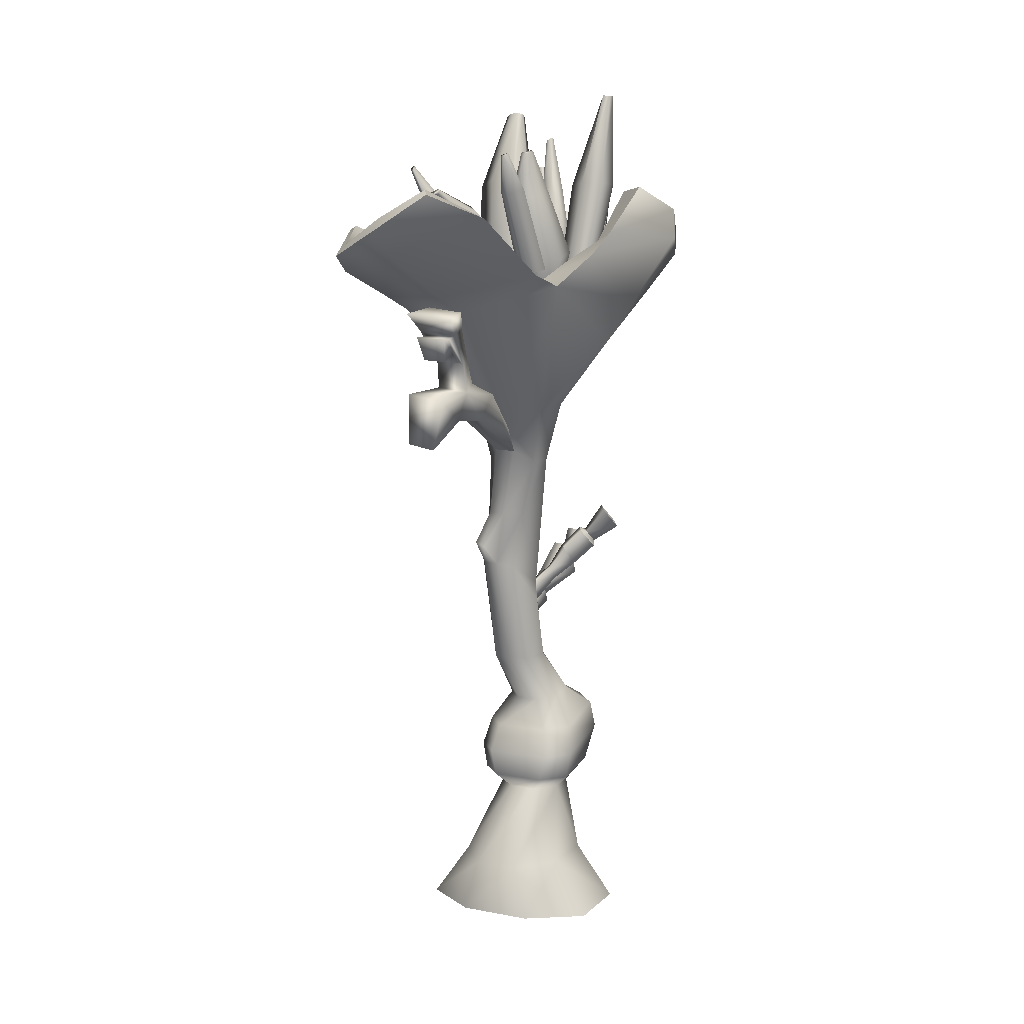
<metadata>
{"format":"obj","ext":"obj","renderer":"f3d","projection":"perspective","resolution":1024,"background":"white","views":[{"elev":9.5,"azim":-154.0,"up":"+Y"}]}
</metadata>
<code>
g default
v -547.5 713.2 -895.1
v -528.8 719.8 -877.1
v -526.6 780.4 -908.9
v -513.7 785 -896.4
v -491.3 716.4 -895.7
v -489.7 781.9 -909.2
v -526.4 775.9 -925.7
v -513.3 773.7 -938.6
v -547.2 706.7 -919.4
v -528.2 703.5 -938
v -495.9 775.3 -938.8
v -503.1 705.8 -938.3
v -512 826.2 -922.6
v -516.2 824.7 -926.7
v -508.5 823.6 -926.6
v -506.1 823 -936.6
v -511.8 822.5 -936.5
v -516.2 823.2 -932.3
v -517.9 647.3 -910.8
v -528.2 649 -900.8
v -504.4 648.6 -911
v -501 653.2 -887.8
v -518.2 656.1 -877.9
v -528.3 652.6 -887.6
v -450 761 -749.1
v -438.2 761.4 -764.7
v -462.7 762.1 -769.4
v -450.2 762.5 -785.2
v -446.3 810.5 -748.1
v -440.5 810.7 -754
v -446.3 811 -760
v -452 810.9 -754.1
v -475.2 678.8 -813.8
v -463.5 684.5 -831.8
v -448.4 670.8 -800.8
v -460.2 665.1 -782.7
v -488.5 672.9 -819.5
v -437.1 733.9 -807.7
v -442.2 652.9 -812.1
v -424.8 730.2 -807.6
v -422.5 737.2 -838.8
v -413.9 732.3 -829.4
v -426.8 655.9 -843
v -468.8 674.5 -849.7
v -418.3 779.8 -806.7
v -415.2 777.1 -806.6
v -411.7 779.2 -813.8
v -413.6 782.3 -817
v -462.6 640.1 -851.1
v -443.2 637.5 -844.1
v -451.5 635.8 -827.4
v -473.8 637.6 -827.3
v -412.8 777.4 -810.6
v -416.4 730 -819.8
v -429.5 652.6 -829.4
v -444.6 635.3 -836.7
v -419.3 780 -814.8
v -433.8 734.4 -825
v -487.1 675.1 -833
v -471.4 638.7 -837.9
v -413 784.9 -810.6
v -417.9 788.1 -813.7
v -418 785.7 -807.8
v -414.9 784.7 -807.3
v -414.6 786.6 -816.5
v -412.6 785.3 -813.5
v -572.9 789 -831.6
v -529.6 786.6 -815.2
v -549.4 786.1 -805.6
v -566.1 790.6 -851.1
v -546.4 791.1 -860.7
v -522.9 788.2 -834.7
v -566.9 888.5 -819.4
v -563 887.7 -811.1
v -556.5 887.8 -814.2
v -554.3 888.3 -820.7
v -558.2 889.2 -829
v -564.7 889.1 -825.8
v -528.6 631.1 -883.6
v -544 630.7 -876.1
v -511.6 628.9 -863.4
v -516.8 627.7 -848.2
v -532.2 627.3 -840.7
v -549.3 629.5 -860.9
v -515.4 732.7 -827.8
v -496.3 784.1 -804.1
v -486.3 686.4 -801.5
v -503.5 699.1 -800.8
v -473.9 758.1 -782.9
v -487.2 767.6 -782.6
v -487.5 784.5 -813.1
v -474.2 776.2 -813.5
v -504 732.8 -839.5
v -486.8 718 -840.6
v -465.1 759.9 -792
v -474.9 686 -813.3
v -478.6 843.3 -791.8
v -475.6 836.4 -784.6
v -471.2 833.5 -784.8
v -468.3 833.5 -787.7
v -471.4 840.4 -794.9
v -475.7 843.3 -794.8
v -497.6 650.8 -849.7
v -506.9 656.3 -849.4
v -491.2 638.4 -834.6
v -497.3 638.4 -828.3
v -506.7 643.5 -828
v -513.1 656.3 -843.1
v -489.5 792.7 -882.5
v -483.2 783.8 -857
v -447.9 774.4 -849.5
v -475.4 796.8 -897.1
v -447.9 794.2 -893.3
v -425.4 786.4 -873.8
v -466.4 866.2 -845.1
v -468.5 869.1 -853.5
v -457.5 863.6 -844.9
v -447.4 867 -850.6
v -454.8 869.5 -857.1
v -463.8 870.4 -858.3
v -464.1 698.7 -916.4
v -489.3 705.7 -912.9
v -442.7 689.3 -902
v -465 685.5 -874.1
v -492.8 695.9 -872.1
v -499.7 703.6 -895.3
v -460.8 620.2 -926.9
v -497.3 623.7 -931.4
v -435.2 611.5 -904.6
v -466.3 599.2 -880.8
v -501 608.6 -885.5
v -513.4 619.1 -914.9
v -456 739.5 -910
v -485.8 745.7 -909.1
v -499.2 742.4 -890.4
v -491.6 733.1 -862.9
v -456.6 721.7 -861
v -431.1 729.5 -891.3
v -495.4 699.4 -965.8
v -496.8 714.5 -952.9
v -469.8 746.2 -985.1
v -470.8 757.8 -975.2
v -484.9 721.5 -946
v -461.6 763.3 -969.9
v -444.4 732.7 -994.9
v -462.6 681.9 -978.5
v -435.2 738.1 -989.6
v -436.3 749.7 -979.6
v -452 704 -958.7
v -450.6 688.9 -971.5
v -454 781.4 -1031
v -453.7 777.6 -1035
v -451 783.2 -1030
v -442.7 778.7 -1033
v -442.3 774.9 -1036
v -445.3 773.1 -1038
v -462.9 629.2 -907
v -456.4 633 -903.3
v -457.2 641.1 -896.3
v -474.9 650.6 -889.5
v -481.3 646.8 -893.2
v -480.6 638.7 -900.2
v -519.7 786.7 -969.9
v -505.5 781.3 -981.9
v -510.2 784.9 -972.6
v -532.7 783 -985.1
v -518.5 777.6 -997.1
v -508.8 778.4 -991.8
v -515.6 821.2 -991.5
v -512.4 820.5 -992.4
v -510.9 819.4 -995.5
v -512 818.4 -998.7
v -515.2 818.1 -1000
v -519.8 819.9 -996.5
v -535.7 694.8 -935.6
v -518.5 688.2 -950.2
v -506.8 689.2 -943.7
v -502.8 692.8 -931.8
v -508.5 697.1 -920.5
v -520 699.3 -917.3
v -413.2 662.9 -853.7
v -398.1 711.1 -847.5
v -407 673.7 -884.3
v -403.4 666 -867.5
v -393.8 718.5 -868.8
v -391.3 713.2 -857.1
v -420.7 718.2 -850.9
v -433.8 676.7 -863.1
v -416.4 725.6 -872.1
v -403.8 723.5 -874.8
v -421.5 680.9 -893
v -439.6 684 -889.1
v -396 748.1 -842.8
v -393.8 748.8 -846
v -394.6 750.6 -849.8
v -397.9 752.2 -851.8
v -402 752.9 -850.9
v -403.4 750.5 -843.9
v -434 641 -883.5
v -442.7 643.3 -895.3
v -432.9 641.7 -897.4
v -425.1 637.8 -892.8
v -423.2 633.6 -883.7
v -428.5 632 -876.2
v -444.5 742.5 -914.4
v -429 745.4 -903.3
v -412.4 771.7 -948.8
v -404.4 773.9 -942
v -412.1 727.2 -919.5
v -416.6 739.5 -905.1
v -396.8 764.1 -951.3
v -398.2 770.7 -942.9
v -416.9 765.7 -959
v -415.7 758.8 -967.4
v -452.5 732.8 -931.4
v -448.6 720.9 -945.6
v -409.3 755.8 -968.3
v -401.3 758.1 -961.5
v -419.7 717 -936.7
v -435.9 714.7 -947.8
v -389.3 808.8 -971.3
v -391.5 808.2 -973.2
v -387.5 808 -971.6
v -387.2 806.1 -973.9
v -388.4 804.4 -976.8
v -390.7 803.8 -978.6
v -392.4 804.6 -978.3
v -392.7 806.5 -976
v -448.1 665 -902
v -457.8 674.1 -894.1
v -431.8 657.4 -904.7
v -417 655.2 -900.9
v -413.6 659.8 -893.2
v -423.3 668.9 -885.3
v -439.6 676.5 -882.6
v -454.4 678.7 -886.4
v -442.4 677 -909.8
v -432.4 672.7 -899.9
v -410.2 720.1 -918.3
v -403.3 717.2 -911.4
v -416.7 665.4 -915.6
v -422.1 668.1 -902.2
v -392.4 712.1 -922.3
v -396.2 714 -913
v -412.3 720.8 -929.1
v -408.6 718.9 -938.4
v -445.4 678 -925.4
v -440 675.2 -938.8
v -401.5 715.7 -940
v -394.6 712.8 -933.1
v -419.8 666.4 -931.2
v -429.8 670.6 -941.1
v -386 756.7 -916.7
v -388.3 757.7 -918.9
v -383.7 755.7 -917.2
v -382.5 755 -920.3
v -383.2 755.3 -923.8
v -385.4 756.2 -926.1
v -387.8 757.3 -925.5
v -389 757.9 -922.5
v -454.2 632.7 -929.4
v -457.1 634.2 -922.2
v -448.6 630.2 -930.7
v -443.2 627.9 -925.3
v -441.6 627.4 -916.9
v -444.5 628.8 -909.7
v -450 631.3 -908.4
v -455.4 633.6 -913.8
v -387.4 759.9 -919.8
v -387.1 759.6 -924.1
v -387.9 760 -922.1
v -385.9 759.2 -918.2
v -385.5 758.9 -924.5
v -384.4 758.5 -918.6
v -384 758.3 -923
v -383.6 758.1 -920.6
v -531 709.1 -763.9
v -522.3 757.4 -727.1
v -497 705.1 -770.5
v -511.4 703 -761.2
v -495.1 754.3 -731.8
v -506.2 752.7 -724.6
v -502.7 769.8 -751.8
v -491.9 761.2 -741.8
v -492.9 714 -783.6
v -505.6 725.2 -795.9
v -507 801.4 -698.6
v -503.2 799.9 -698.4
v -499.5 800.4 -700.8
v -498.5 802.7 -704.1
v -500.6 805.5 -706.7
v -508.9 687.2 -813.1
v -504.4 681.2 -807.6
v -506.6 676.4 -800.5
v -514.4 675.2 -795.5
v -522.6 678.5 -795.8
v -512.8 769.9 -751.6
v -516.7 722.6 -792.7
v -533.9 719.3 -774.6
v -526.1 767.7 -736.7
v -510 802.9 -709.9
v -515.2 800.4 -702.3
v -528.2 683.3 -802.2
v -517.4 688.8 -816.7
v -436.7 320.2 -841.3
v -456 320.2 -830.4
v -444.1 181 -805.3
v -462.4 184.7 -793.8
v -476.1 320.2 -836
v -487 320.2 -855.3
v -486.8 184.7 -793.8
v -505.1 181 -805.3
v -440.9 406.3 -884.5
v -429.8 400.9 -865.8
v -462.4 173.5 -851.8
v -444.1 175.2 -831.9
v -480.1 406.1 -879.9
v -460.9 406.2 -890.3
v -505.1 175.2 -831.9
v -486.8 173.5 -851.8
v -573.8 -68.82 -824.2
v -514.3 -68.82 -784.2
v -510.7 67.79 -817.4
v -489 68.47 -801.4
v -514.3 -68.82 -942
v -573.8 -68.82 -903.8
v -489 66.15 -867.6
v -510.7 66.2 -845.5
v -434.9 -68.82 -784.2
v -375.4 -68.82 -824.2
v -460.1 68.47 -801.4
v -438.5 67.79 -817.4
v -375.4 -68.82 -903.8
v -434.9 -68.82 -942
v -438.5 66.2 -845.5
v -460.1 66.15 -867.6
v -441.2 264.1 -835.2
v -458.4 260.9 -825.8
v -476.4 299.7 -830.9
v -485.7 297.8 -849.4
v -474.1 344.3 -891.2
v -456.9 347.5 -900.6
v -439 347.5 -895.6
v -429.1 344.3 -878.7
v -445 132.4 -752.7
v -449.2 161.7 -756
v -421.9 158.5 -782.4
v -415.8 130.3 -781.7
v -533.4 130.3 -781.7
v -527.2 158.5 -782.4
v -500 161.7 -756
v -504.2 132.4 -752.7
v -445.2 141.3 -868.3
v -439.7 111.1 -880
v -415.8 111.6 -854.9
v -422.7 142.6 -843.4
v -509.5 111.1 -880
v -504 141.3 -868.3
v -526.5 142.6 -843.4
v -533.4 111.6 -854.9
v -527.8 91.98 -798.2
v -499.4 93.92 -770.7
v -503.9 82.64 -880.2
v -527.8 82.66 -855.3
v -449.7 93.92 -770.7
v -421.4 91.98 -798.2
v -445.2 82.64 -880.2
v -421.4 82.66 -855.3
v -415.4 -9.871 -832
v -450.9 -9.871 -788.9
v -498.2 -9.871 -788.9
v -533.7 -9.871 -832
v -533.7 -9.871 -894.9
v -498.2 -9.871 -941.3
v -450.9 -9.871 -941.3
v -415.4 -9.871 -894.9
v -561.9 602.6 -847.8
v -603 615.9 -914.7
v -471.8 611.3 -823.7
v -377.8 615.3 -836.9
v -346.6 650.9 -879.4
v -382.7 648.2 -976.9
v -472.8 649.5 -1019
v -571.8 678.8 -982.7
v -431.9 228.7 -853.6
v -443.1 229.5 -874.7
v -464.2 229.5 -880.5
v -484.7 228.7 -868.3
v -491.6 229.5 -843.7
v -479.6 230.5 -825.2
v -458.5 230.5 -819.3
v -438.7 229.5 -828.9
v -493.4 472.6 -853.2
v -511.9 540.1 -851.7
v -508.4 472.2 -872.5
v -530 538.3 -879.8
v -469.7 472.7 -850
v -476.5 540.7 -841.4
v -449.2 472.7 -865.5
v -441.2 540.4 -859.2
v -445.4 471.7 -891
v -429.5 537.3 -895.5
v -461.4 485.1 -910.1
v -449.5 513.7 -919.5
v -485.2 484.7 -911.6
v -485.3 512.8 -926.8
v -504.8 471.1 -896.3
v -519 534.3 -912.3
v -537.6 684.5 -944.3
v -411.2 656.6 -878.6
v -460.5 666.4 -1045
v -370.5 664.3 -1003
v -466 670 -986.1
v -415.6 668.9 -960.8
v -559.5 690.7 -1009
v -521.3 689.7 -964.3
v -334.4 676.1 -903.9
v -395.5 673.5 -900.5
v -439.2 713.9 -1118
v -349.2 693.5 -1057
v -437 719.2 -1074
v -368.7 709.8 -1032
v -528.1 751.8 -1071
v -505.5 754.7 -1049
v -305.7 721.3 -955.4
v -334.3 731.2 -958
v -598.7 667.2 -786
v -508.6 663.7 -764.2
v -496.5 681.7 -798.4
v -537.1 678.3 -811.5
v -397.4 652.3 -804.5
v -451.9 679.1 -813.7
v -609 659 -852
v -593.1 712.3 -936.9
v -553.4 684.3 -856.5
v -546.9 702.1 -906
v -367.9 705.1 -833.7
v -434.6 678.8 -846.2
v -608.8 707.5 -724.6
v -518.7 707.6 -692
v -515 707.6 -742
v -570.9 711 -768
v -419.8 701.5 -721.6
v -453.5 707.6 -761.2
v -645 728.6 -821.2
v -603.2 735.6 -911.8
v -593.4 724.3 -822.7
v -569.5 718.3 -876.5
v -378 727.6 -806.7
v -429.6 705.2 -815.6
v -597.8 729 -692.6
v -527.4 723.7 -647.9
v -519.5 737.7 -688.8
v -563.3 737.2 -713.8
v -443.7 746.9 -656.2
v -467.6 756.8 -683.9
v -619.8 760.5 -758.8
v -594.8 786.4 -805.6
v -576.9 759 -751.5
v -564.4 781.3 -779.2
v -403.3 750 -716
v -441.6 759.8 -719.6
v -436.6 739.6 -1146
v -361.6 711.7 -1097
v -432.6 752.1 -1128
v -364 724.2 -1079
v -480.4 776.6 -1111
v -472.6 782.1 -1098
v -322.6 737.4 -1001
v -329.6 742.7 -999.9
v -449.4 369.6 -917.6
v -436.6 373.8 -914
v -438.9 272 -807
v -449.4 271.5 -807.4
v -449.8 255.9 -801.6
v -437.5 255.7 -800.9
v -436.2 305.5 -766.8
v -455.6 304.4 -767.4
v -456.2 275.7 -756.8
v -433.6 275.4 -755.6
v -440.7 299.5 -761.4
v -451.6 298.9 -761.7
v -452 282.8 -755.7
v -439.2 282.6 -755.1
v -448.9 342.4 -718.7
v -470.4 341 -718.6
v -471.6 304.5 -705.2
v -446.5 304 -704.7
v -457 357.5 -696.8
v -474 358.5 -696.7
v -477.9 336.5 -675.5
v -458.2 334.2 -674.6
v -456.3 315.7 -704.6
v -464.5 316.3 -704.9
v -463.4 327.2 -711.6
v -456.4 327.2 -711.6
v -493.5 336.4 -831.7
v -498.4 335.9 -839.4
v -502.7 322.5 -836.8
v -497.1 322.3 -827.7
v -506.6 362.1 -823
v -514.4 358.5 -834.1
v -522.7 340.5 -824.2
v -513.9 343.7 -810.7
v -525.5 383.5 -814.4
v -533.4 379.1 -824
v -543 361.5 -811.2
v -534.2 365.6 -799.3
v -530.8 380.9 -809.2
v -535.7 378.3 -815.2
v -541.6 367.1 -807.5
v -536.2 369.5 -800
v -551.4 411.2 -808.9
v -560.2 406.5 -819.7
v -570.9 386.4 -805.8
v -561.1 390.7 -792.4
v -457.5 531.4 -988.2
v -452.4 558.6 -969.3
v -481.1 527.6 -988.6
v -488.9 556.4 -974.2
v -456.4 536 -1040
v -451.3 567.8 -1031
v -480 532.3 -1039
v -487.8 564.1 -1035
v -453.5 513.4 -1104
v -447.3 565.7 -1092
v -482.2 507.9 -1102
v -491.7 558.8 -1096
v -455.8 574.4 -1011
v -483.5 571.7 -1014
v -488.1 595.6 -1046
v -455.4 598.9 -1042
v -484.3 599.4 -1027
v -459.5 601.9 -1024
v -494.4 628.4 -1075
v -449.2 632.9 -1070
v -489.1 633.6 -1048
v -454.8 637.1 -1045
v -482.2 607.1 -1056
v -461.4 608.8 -1054
v -486.2 624.6 -1072
v -457.4 627 -1069
v -484.9 600.7 -1080
v -458.7 601.5 -1077
v -489.9 625.1 -1089
v -453.7 626.2 -1084
v -499.7 645.7 -1096
v -443.9 651.3 -1088
v -493.2 652.2 -1057
v -450.8 656.5 -1052
g polySurface29
f 4 2 5 6
f 10 8 11 12
f 6 5 12 11
f 7 9 1 3
f 14 17 18
f 1 2 4 3
f 7 8 10 9
f 3 4 13 14
f 13 4 6 15
f 15 6 11 16
f 11 8 17 16
f 8 7 18 17
f 7 3 14 18
f 9 10 19 20
f 10 12 21 19
f 22 21 12 5
f 23 22 5 2
f 2 1 24 23
f 1 9 20 24
f 15 16 13
f 14 13 16 17
f 26 25 36 35
f 25 27 33 36
f 31 32 29
f 29 25 26 30
f 30 26 28 31
f 31 28 27 32
f 32 27 25 29
f 28 34 33 27
f 26 35 34 28
f 30 31 29
f 38 37 39 40
f 43 42 54 55
f 37 38 58 59
f 41 42 43 44
f 38 40 46 45
f 47 53 54 42
f 42 41 48 47
f 45 57 58 38
f 44 43 50 49
f 56 50 43 55
f 39 37 52 51
f 60 52 37 59
f 61 62 63 64
f 53 46 40 54
f 55 54 40 39
f 51 56 55 39
f 57 48 41 58
f 59 58 41 44
f 49 60 59 44
f 65 62 61 66
f 57 45 63 62
f 45 46 64 63
f 46 53 61 64
f 48 57 62 65
f 53 47 66 61
f 47 48 65 66
f 84 83 69 67
f 67 70 80 84
f 73 77 78
f 70 71 79 80
f 73 67 69 74
f 69 68 75 74
f 68 72 76 75
f 76 72 71 77
f 71 70 78 77
f 70 67 73 78
f 81 79 71 72
f 68 82 81 72
f 69 83 82 68
f 76 74 75
f 76 77 73 74
f 88 90 86 85
f 94 92 95 96
f 89 87 96 95
f 91 93 85 86
f 97 101 102
f 88 87 89 90
f 91 92 94 93
f 97 86 90 98
f 90 89 99 98
f 89 95 100 99
f 100 95 92 101
f 92 91 102 101
f 91 86 97 102
f 93 94 103 104
f 105 103 94 96
f 96 87 106 105
f 87 88 107 106
f 108 107 88 85
f 85 93 104 108
f 100 98 99
f 100 101 97 98
f 109 112 134 135
f 116 119 120
f 112 113 133 134
f 109 110 115 116
f 115 110 111 117
f 117 111 114 118
f 114 113 119 118
f 113 112 120 119
f 112 109 116 120
f 114 138 133 113
f 137 138 114 111
f 136 137 111 110
f 109 135 136 110
f 117 118 115
f 116 115 118 119
f 122 121 127 128
f 121 123 129 127
f 123 124 130 129
f 124 125 131 130
f 125 126 132 131
f 126 122 128 132
f 134 133 121 122
f 135 134 122 126
f 136 135 126 125
f 125 124 137 136
f 124 123 138 137
f 133 138 123 121
f 142 140 143 144
f 146 145 147 150
f 149 148 144 143
f 139 141 145 146
f 139 140 142 141
f 147 148 149 150
f 141 142 151 152
f 142 144 153 151
f 154 153 144 148
f 148 147 155 154
f 147 145 156 155
f 152 156 145 141
f 146 150 158 157
f 150 149 159 158
f 160 159 149 143
f 143 140 161 160
f 140 139 162 161
f 157 162 139 146
f 155 151 153 154
f 152 151 155 156
f 165 163 180 179
f 163 166 175 180
f 173 174 169
f 163 165 170 169
f 165 164 171 170
f 164 168 172 171
f 168 167 173 172
f 173 167 166 174
f 174 166 163 169
f 167 176 175 166
f 168 177 176 167
f 164 178 177 168
f 165 179 178 164
f 173 169 170 172
f 172 170 171
f 182 181 184 186
f 189 192 188 187
f 185 183 191 190
f 187 188 181 182
f 197 198 193
f 184 183 185 186
f 189 190 191 192
f 182 186 194 193
f 186 185 195 194
f 185 190 196 195
f 190 189 197 196
f 197 189 187 198
f 198 187 182 193
f 200 199 188 192
f 192 191 201 200
f 191 183 202 201
f 183 184 203 202
f 184 181 204 203
f 199 204 181 188
f 197 193 194 196
f 196 194 195
f 208 206 210 212
f 216 214 217 220
f 211 209 219 218
f 213 215 205 207
f 222 227 228
f 205 206 208 207
f 210 209 211 212
f 213 214 216 215
f 217 218 219 220
f 207 208 221 222
f 208 212 223 221
f 212 211 224 223
f 211 218 225 224
f 218 217 226 225
f 217 214 227 226
f 214 213 228 227
f 213 207 222 228
f 215 216 229 230
f 216 220 231 229
f 220 219 232 231
f 219 209 233 232
f 209 210 234 233
f 210 206 235 234
f 206 205 236 235
f 205 215 230 236
f 226 221 223 225
f 225 223 224
f 222 221 226 227
f 240 238 242 244
f 248 246 249 252
f 243 241 251 250
f 245 247 237 239
f 269 270 271
f 237 238 240 239
f 242 241 243 244
f 245 246 248 247
f 249 250 251 252
f 239 240 253 254
f 240 244 255 253
f 244 243 256 255
f 243 250 257 256
f 250 249 258 257
f 249 246 259 258
f 246 245 260 259
f 245 239 254 260
f 247 248 261 262
f 248 252 263 261
f 252 251 264 263
f 251 241 265 264
f 241 242 266 265
f 242 238 267 266
f 238 237 268 267
f 237 247 262 268
f 273 272 274 275
f 275 274 276
f 269 272 273 270
f 259 260 271 270
f 260 254 269 271
f 253 255 274 272
f 257 258 273 275
f 255 256 276 274
f 256 257 275 276
f 254 253 272 269
f 258 259 270 273
f 278 277 280 282
f 297 298 299 300
f 281 279 285 284
f 280 279 281 282
f 283 284 285 286
f 278 282 288 287
f 282 281 289 288
f 281 284 290 289
f 284 283 291 290
f 302 301 297 300
f 286 285 293 292
f 285 279 294 293
f 279 280 295 294
f 280 277 296 295
f 304 303 299 298
f 291 287 288 290
f 290 288 289
f 283 286 298 297
f 277 278 300 299
f 287 291 301 302
f 291 283 297 301
f 278 287 302 300
f 296 277 299 303
f 286 292 304 298
f 489 490 491 492
f 339 340 389 390
f 343 344 385 386
f 341 342 387 388
f 321 322 371 372
f 325 326 373 374
f 329 330 369 370
f 333 334 375 376
f 390 391 338 339
f 387 342 343 386
f 392 385 344 337
f 388 389 340 341
f 373 326 321 372
f 371 322 329 370
f 376 369 330 333
f 374 375 334 325
f 305 306 338 337
f 339 338 306 309
f 341 340 310 317
f 317 318 342 341
f 313 472 471 318
f 313 314 344 343
f 337 344 314 305
f 345 346 351 352
f 346 345 348 347
f 347 348 355 356
f 349 350 359 360
f 350 349 352 351
f 353 354 357 358
f 354 353 356 355
f 358 357 360 359
f 364 361 349 360
f 361 362 352 349
f 362 365 345 352
f 367 363 357 354
f 363 364 360 357
f 365 366 348 345
f 366 368 355 348
f 368 367 354 355
f 307 308 346 347
f 311 312 350 351
f 315 316 356 353
f 319 320 358 359
f 323 324 362 361
f 327 328 364 363
f 331 332 366 365
f 335 336 367 368
f 320 315 353 358
f 336 327 363 367
f 328 323 361 364
f 312 319 359 350
f 324 331 365 362
f 308 311 351 346
f 332 335 368 366
f 316 307 347 356
f 370 369 332 331
f 324 371 370 331
f 372 371 324 323
f 328 373 372 323
f 374 373 328 327
f 327 336 375 374
f 376 375 336 335
f 332 369 376 335
f 386 385 316 315
f 320 387 386 315
f 388 387 320 319
f 319 312 389 388
f 390 389 312 311
f 311 308 391 390
f 392 391 308 307
f 307 316 385 392
f 393 394 396 395
f 394 393 397 398
f 395 396 408 407
f 398 397 399 400
f 400 399 401 402
f 402 401 403 404
f 526 525 527 528
f 406 405 407 408
f 310 309 393 395
f 309 306 397 393
f 306 305 399 397
f 305 314 401 399
f 314 313 403 401
f 313 318 405 403
f 318 317 407 405
f 317 310 395 407
f 396 394 377 378
f 394 398 379 377
f 398 400 380 379
f 400 402 381 380
f 402 404 382 381
f 404 406 383 382
f 406 408 384 383
f 408 396 378 384
f 451 452 453 454
f 452 455 456 453
f 464 463 465 466
f 463 467 468 465
f 469 464 466 470
f 458 457 459 460
f 457 451 454 459
f 455 461 462 456
f 382 383 411 412
f 383 384 415 411
f 384 409 416 415
f 381 382 412 417
f 410 381 417 418
f 412 411 419 420
f 413 414 422 421
f 411 415 423 419
f 415 416 424 423
f 416 413 421 424
f 417 412 420 425
f 414 418 426 422
f 418 417 425 426
f 377 379 428 427
f 379 380 431 428
f 384 378 433 434
f 409 384 434 436
f 378 377 427 433
f 380 381 437 431
f 381 410 438 437
f 427 428 440 439
f 429 430 442 441
f 428 431 443 440
f 432 429 441 444
f 434 433 445 446
f 435 436 448 447
f 436 434 446 448
f 433 427 439 445
f 430 435 447 442
f 431 437 449 443
f 437 438 450 449
f 438 432 444 450
f 439 440 452 451
f 441 442 454 453
f 440 443 455 452
f 444 441 453 456
f 446 445 457 458
f 447 448 460 459
f 448 446 458 460
f 445 439 451 457
f 442 447 459 454
f 443 449 461 455
f 449 450 462 461
f 450 444 456 462
f 420 419 463 464
f 421 422 466 465
f 419 423 467 463
f 423 424 468 467
f 424 421 465 468
f 425 420 464 469
f 422 426 470 466
f 426 425 469 470
f 343 342 471 472
f 342 318 471
f 313 343 472
f 337 338 474 473
f 338 391 475 474
f 391 392 476 475
f 392 337 473 476
f 473 474 478 477
f 474 475 479 478
f 475 476 480 479
f 476 473 477 480
f 477 478 482 481
f 478 479 483 482
f 479 480 484 483
f 480 477 481 484
f 481 482 486 485
f 482 483 487 486
f 483 484 488 487
f 484 481 485 488
f 486 495 496 485
f 487 494 495 486
f 488 493 494 487
f 485 496 493 488
f 494 493 492 491
f 495 494 491 490
f 496 495 490 489
f 493 496 489 492
f 513 514 515 516
f 497 498 502 501
f 498 499 503 502
f 499 500 504 503
f 500 497 501 504
f 502 506 505 501
f 503 507 506 502
f 504 508 507 503
f 501 505 508 504
f 505 506 510 509
f 506 507 511 510
f 507 508 512 511
f 508 505 509 512
f 509 510 514 513
f 510 511 515 514
f 511 512 516 515
f 516 512 509 513
f 339 309 497 500
f 340 339 500 499
f 310 340 499 498
f 309 310 498 497
f 404 403 517 518
f 403 405 519 517
f 405 406 520 519
f 406 404 518 520
f 518 517 521 522
f 517 519 523 521
f 519 520 524 523
f 518 529 530 520
f 522 521 525 526
f 521 523 527 525
f 523 524 528 527
f 524 522 526 528
f 518 522 529
f 548 547 549 550
f 524 520 530
f 522 524 531 532
f 524 530 533 531
f 530 529 534 533
f 529 522 532 534
f 544 543 545 546
f 534 532 536 538
f 533 537 535 531
f 534 538 537 533
f 532 531 539 540
f 531 535 541 539
f 535 536 542 541
f 536 532 540 542
f 540 539 543 544
f 539 541 545 543
f 541 542 546 545
f 542 540 544 546
f 536 535 547 548
f 535 537 549 547
f 537 538 550 549
f 538 536 548 550

</code>
